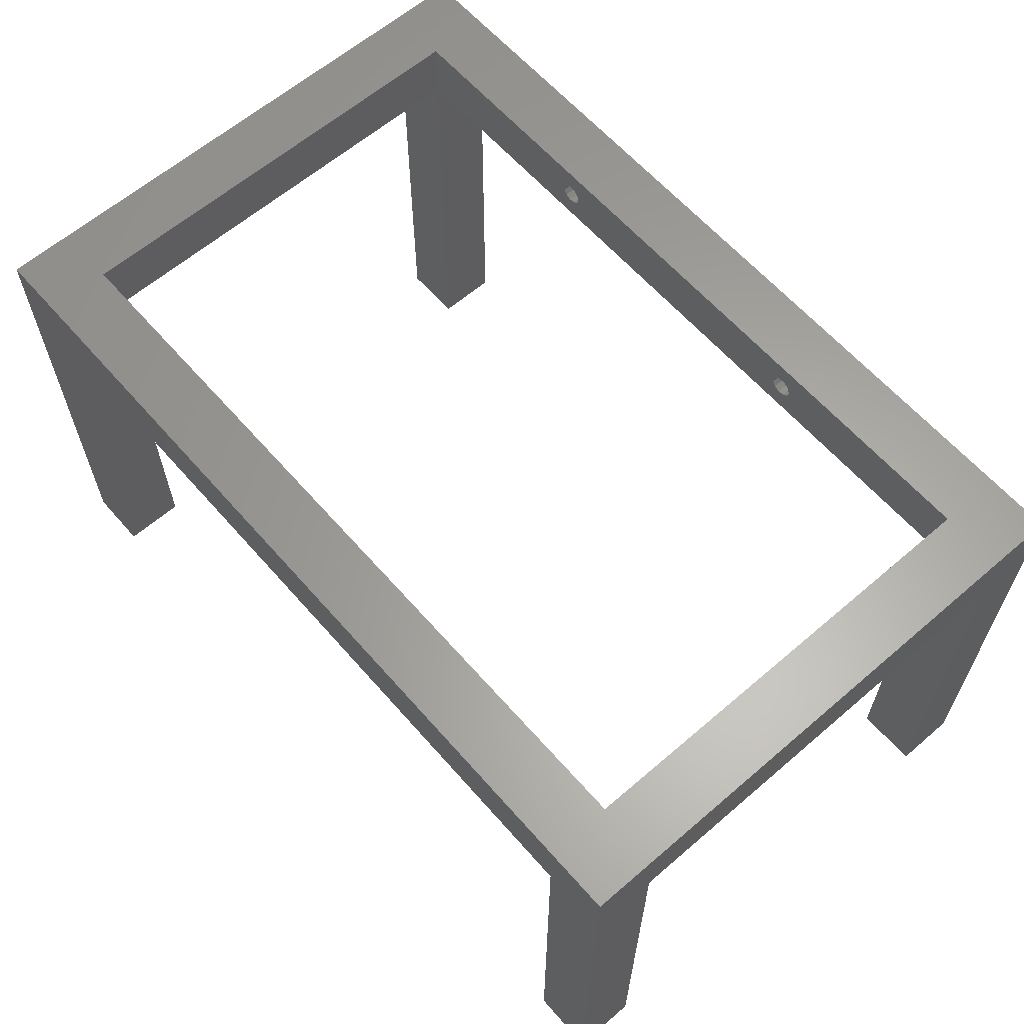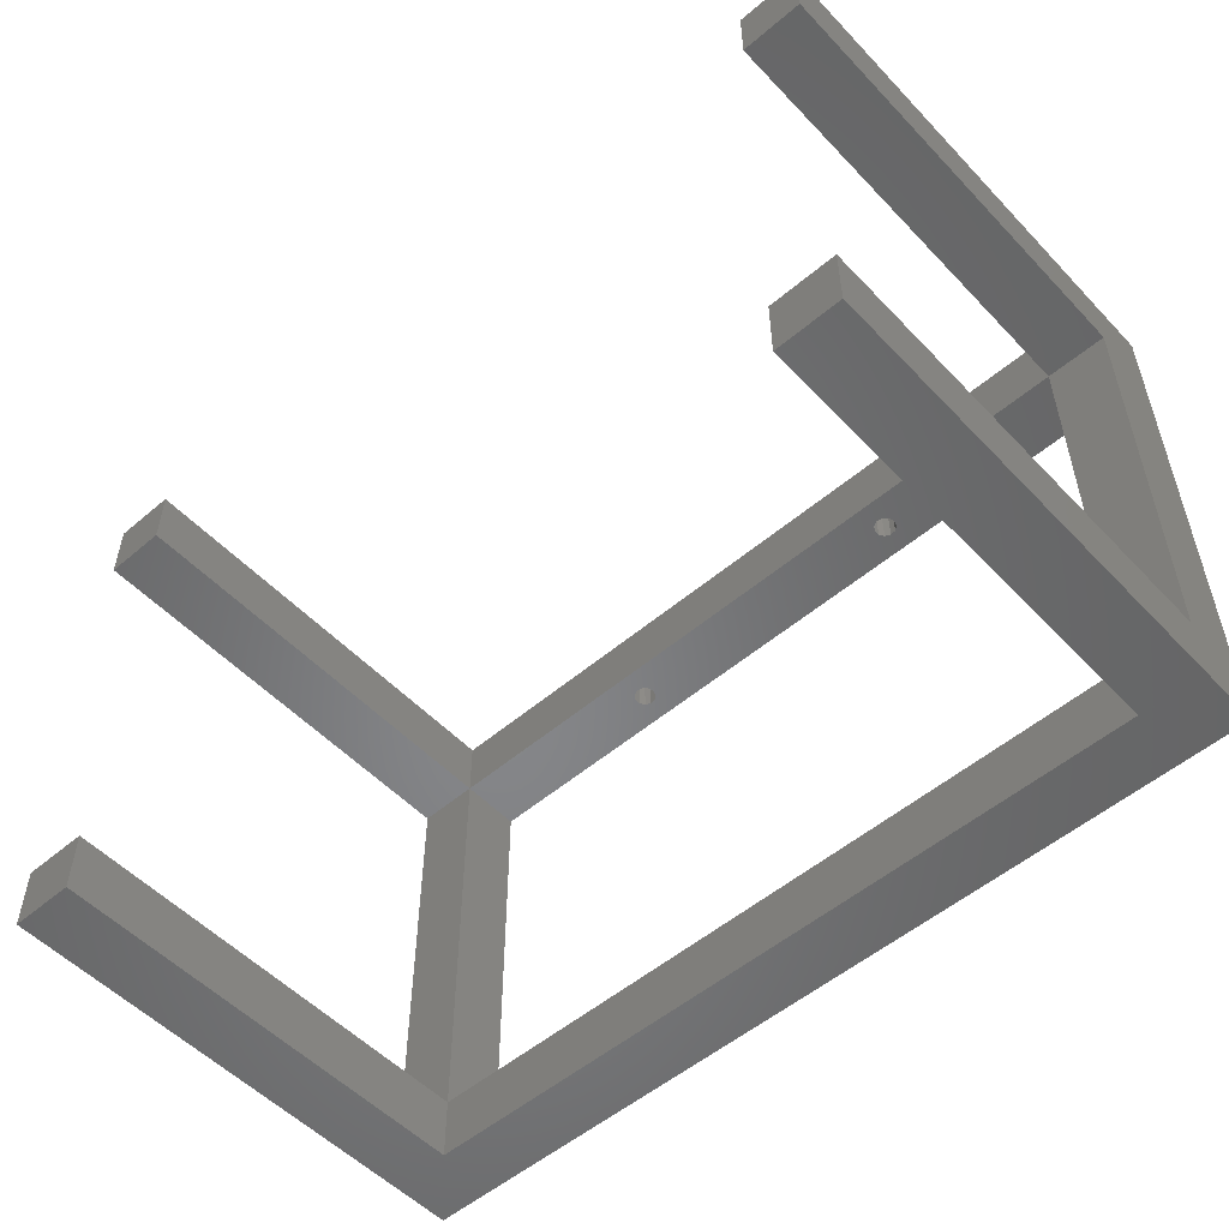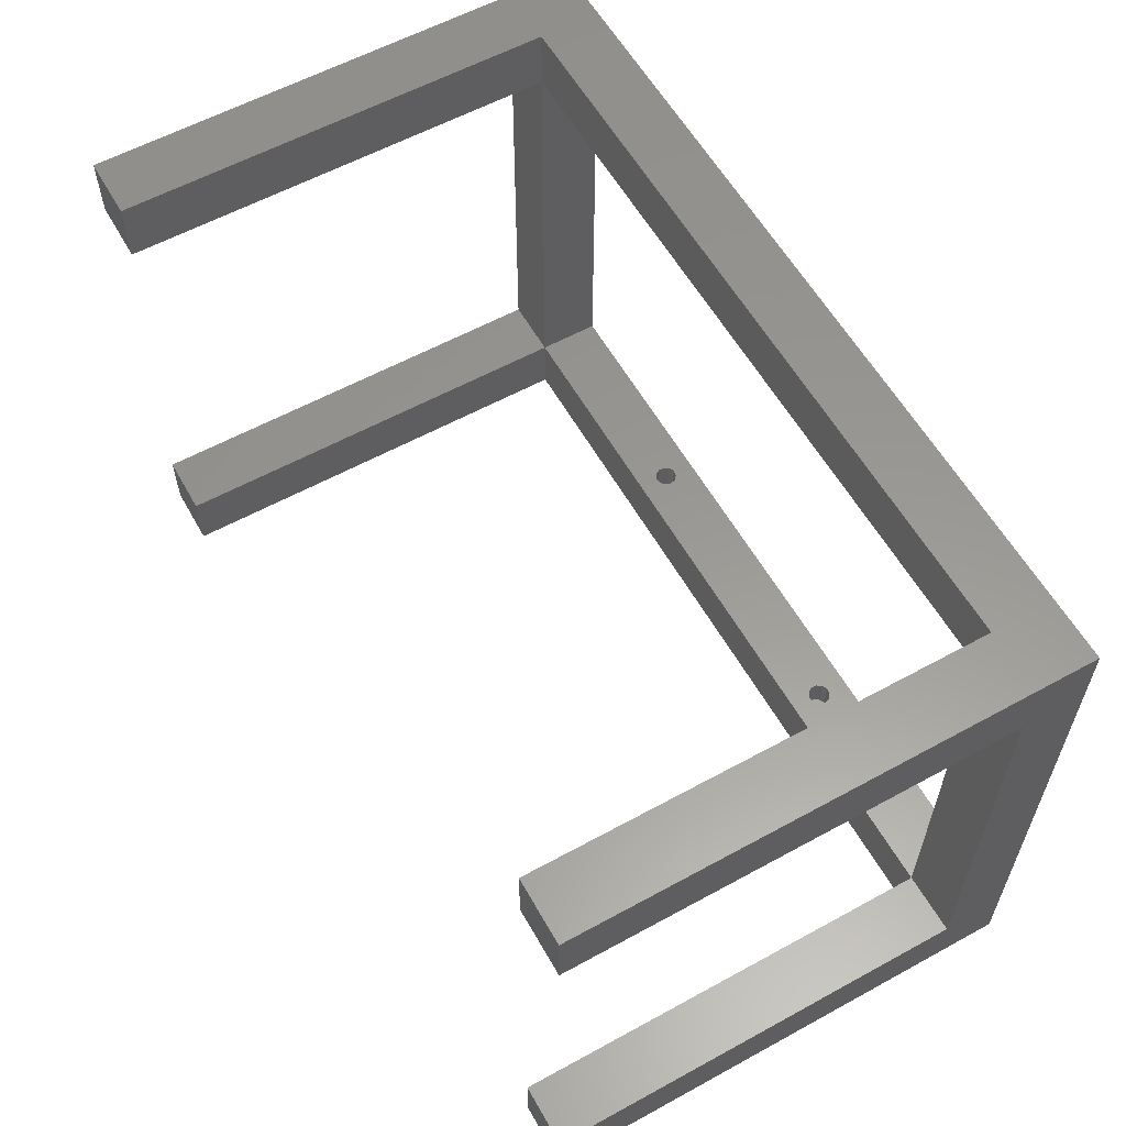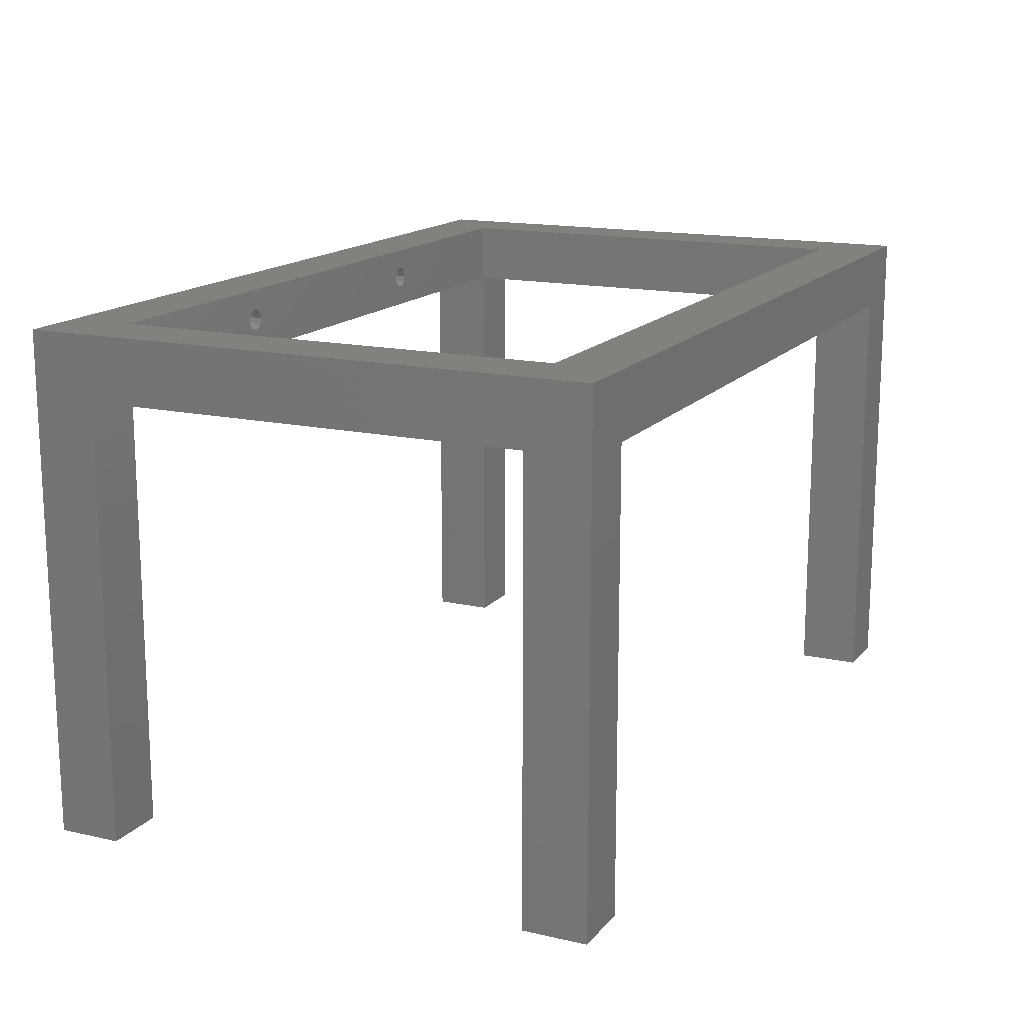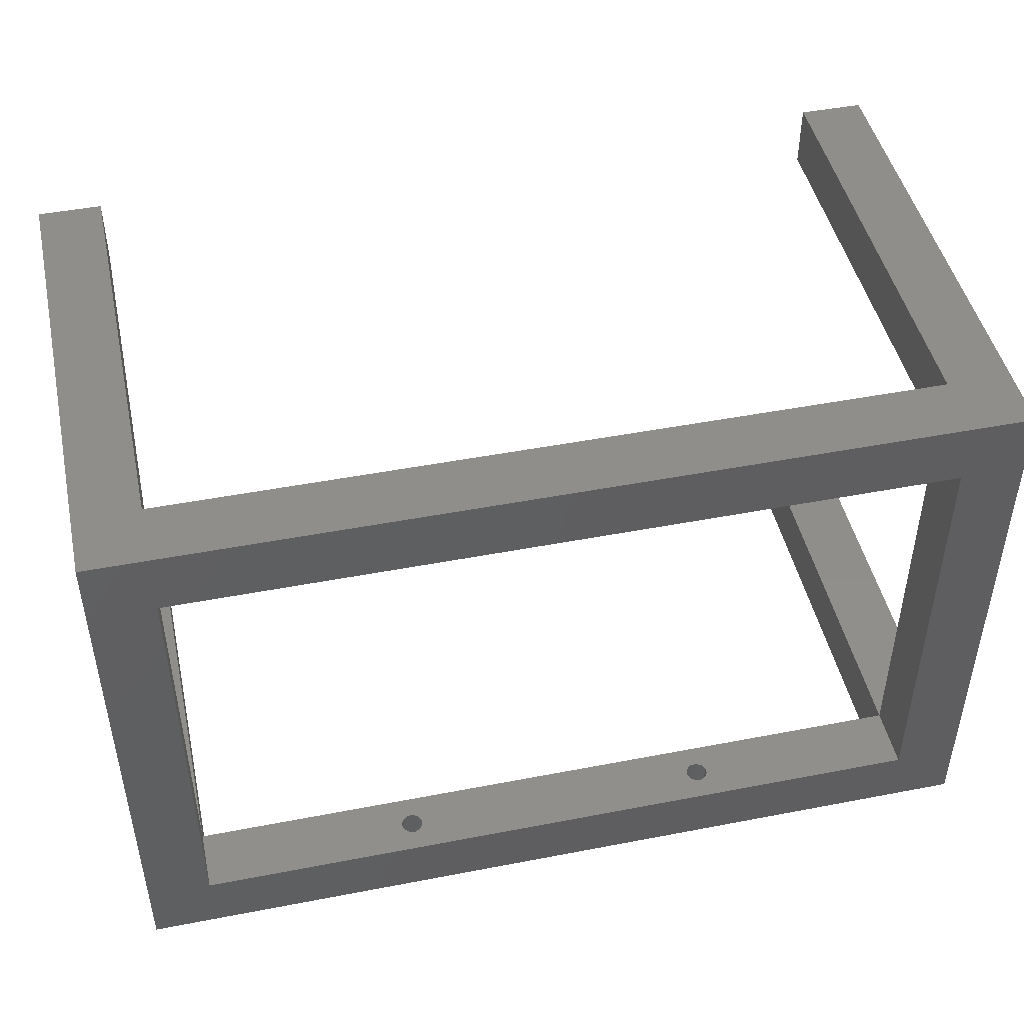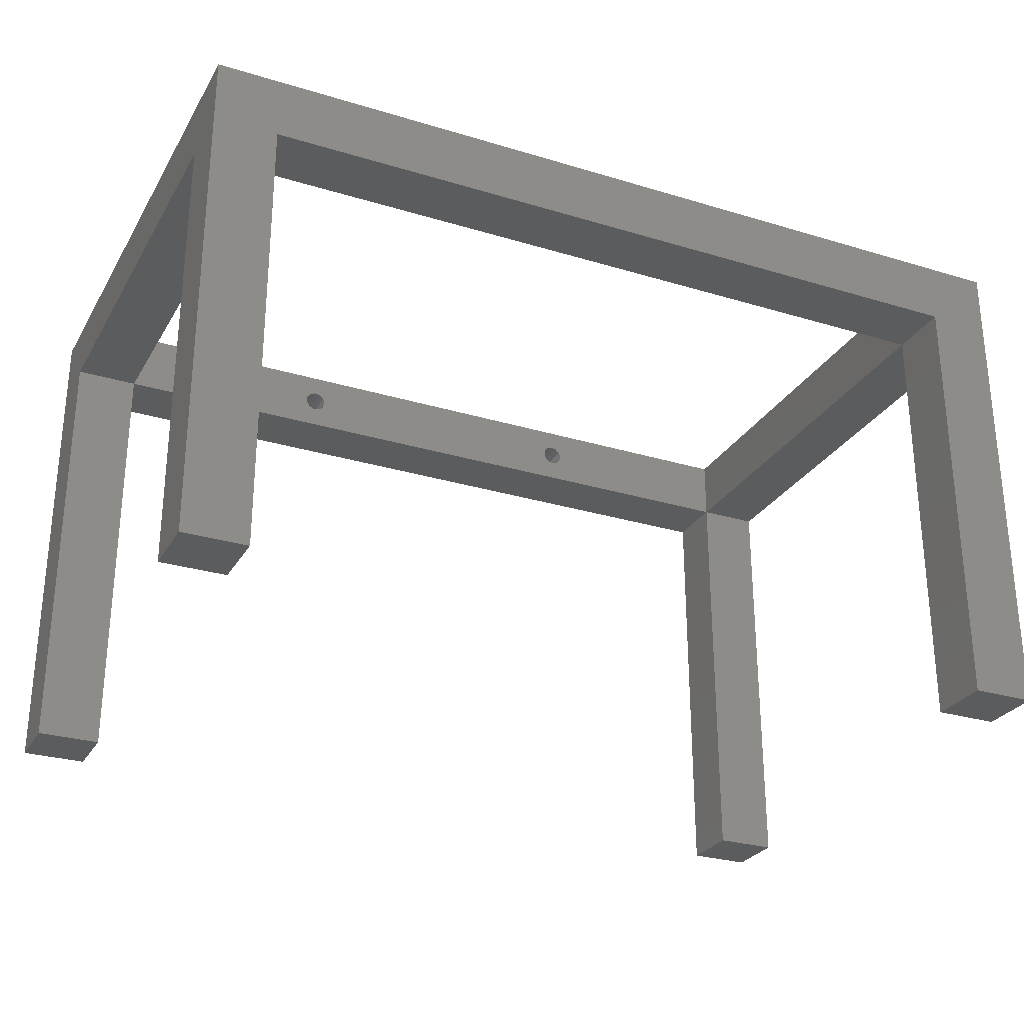
<metadata>
{"format":"stl","ext":"stl","renderer":"f3d","projection":"perspective","resolution":1024,"background":"white","views":[{"elev":62.3,"azim":-131.1,"up":"+Z"},{"elev":-53.3,"azim":-137.8,"up":"+Y"},{"elev":59.0,"azim":-119.4,"up":"+Y"},{"elev":15.4,"azim":115.5,"up":"+Z"},{"elev":46.5,"azim":-12.4,"up":"+Y"},{"elev":-27.8,"azim":155.2,"up":"+Z"}]}
</metadata>
<code>
# stl→obj: 131 verts, 262 faces
v 0 10 0
v 0 0 0
v 0 10 70
v 0 80 70
v 0 90 70
v 0 90 0
v 0 80 0
v 0 90 80
v 0 0 80
v 10 10 80
v 10 80 70
v 10 80 80
v 10 10 70
v 10 90 80
v 10 0 70
v 10 10 0
v 10 0 0
v 140 0 80
v 130 0 70
v 140 0 70
v 130 0 0
v 140 0 0
v 94.27 10 76.59
v 45.25 10 76.73
v 95.25 10 76.73
v 46.15 10 76.32
v 93.53 10 75.95
v 46.68 10 75.49
v 93.25 10 75
v 46.68 10 74.51
v 93.53 10 74.05
v 46.15 10 73.68
v 94.27 10 73.41
v 45.25 10 73.27
v 95.25 10 73.27
v 130 10 80
v 96.15 10 76.32
v 96.68 10 75.49
v 96.68 10 74.51
v 130 10 70
v 96.15 10 73.68
v 44.27 10 76.59
v 43.53 10 75.95
v 43.25 10 75
v 43.53 10 74.05
v 44.27 10 73.41
v 140 10 80
v 140 10 0
v 140 10 70
v 130 10 0
v 130 80 80
v 130 80 70
v 130 80 0
v 130 90 70
v 130 90 0
v 140 80 70
v 140 90 0
v 140 90 70
v 140 80 0
v 140 80 80
v 44.27 5 76.59
v 46.68 5 74.51
v 43.53 5 75.95
v 43.25 5 75
v 45.25 5 76.73
v 45.25 5 73.27
v 44.27 5 73.41
v 46.68 5 75.49
v 46.15 5 76.32
v 46.15 5 73.68
v 43.53 5 74.05
v 94.27 5 76.59
v 96.68 5 74.51
v 93.53 5 75.95
v 93.25 5 75
v 95.25 5 76.73
v 96.15 5 73.68
v 95.25 5 73.27
v 94.27 5 73.41
v 96.68 5 75.49
v 96.15 5 76.32
v 93.53 5 74.05
v 10 90 0
v 10 90 70
v 10 80 0
v 45.25 80 76.73
v 94.27 80 76.59
v 95.25 80 76.73
v 46.15 80 76.32
v 93.53 80 75.95
v 46.68 80 75.49
v 93.25 80 75
v 46.68 80 74.51
v 93.53 80 74.05
v 46.15 80 73.68
v 94.27 80 73.41
v 45.25 80 73.27
v 95.25 80 73.27
v 44.27 80 76.59
v 43.53 80 75.95
v 43.25 80 75
v 43.53 80 74.05
v 44.27 80 73.41
v 96.15 80 76.32
v 96.68 80 75.49
v 96.68 80 74.51
v 96.15 80 73.68
v 130 90 80
v 140 90 80
v 45.25 85 76.73
v 44.27 85 76.59
v 43.25 85 75
v 43.53 85 75.95
v 46.68 85 75.49
v 46.68 85 74.51
v 45.25 85 73.27
v 46.15 85 76.32
v 43.53 85 74.05
v 46.15 85 73.68
v 44.27 85 73.41
v 95.25 85 76.73
v 94.27 85 76.59
v 93.25 85 75
v 93.53 85 75.95
v 96.68 85 75.49
v 96.68 85 74.51
v 95.25 85 73.27
v 94.27 85 73.41
v 96.15 85 76.32
v 93.53 85 74.05
v 96.15 85 73.68
f 1 2 3
f 4 5 6
f 4 6 7
f 5 4 8
f 3 8 4
f 3 9 8
f 9 3 2
f 10 11 12
f 11 10 13
f 10 12 14
f 15 16 13
f 16 15 17
f 2 16 17
f 16 2 1
f 9 15 18
f 2 15 9
f 15 2 17
f 19 18 15
f 19 20 18
f 21 20 19
f 20 21 22
f 23 24 25
f 23 26 24
f 27 26 23
f 27 28 26
f 29 28 27
f 29 30 28
f 31 30 29
f 31 32 30
f 33 32 31
f 34 33 35
f 33 34 32
f 36 25 10
f 36 37 25
f 36 38 37
f 36 39 38
f 40 39 36
f 39 40 41
f 35 40 34
f 41 40 35
f 24 10 25
f 42 10 24
f 43 10 42
f 44 10 43
f 13 44 45
f 13 45 46
f 44 13 10
f 34 13 46
f 13 34 40
f 10 47 36
f 48 40 49
f 40 48 50
f 16 3 13
f 3 16 1
f 40 51 52
f 51 40 36
f 53 54 55
f 54 53 52
f 21 40 50
f 40 21 19
f 20 48 49
f 48 20 22
f 56 57 58
f 57 56 59
f 47 56 60
f 56 47 49
f 21 48 22
f 48 21 50
f 10 18 47
f 18 10 9
f 18 49 47
f 49 18 20
f 15 40 19
f 40 15 13
f 61 62 63
f 63 44 43
f 44 63 64
f 65 62 61
f 46 66 34
f 66 46 67
f 61 24 65
f 24 61 42
f 63 42 61
f 42 63 43
f 68 62 69
f 34 70 32
f 70 34 66
f 63 70 64
f 70 67 71
f 30 68 28
f 68 30 62
f 65 26 69
f 26 65 24
f 69 62 65
f 70 66 67
f 64 45 44
f 45 64 71
f 70 30 32
f 30 70 62
f 70 71 64
f 68 26 28
f 26 68 69
f 45 67 46
f 67 45 71
f 62 70 63
f 72 73 74
f 74 29 27
f 29 74 75
f 76 73 72
f 77 78 79
f 72 25 76
f 25 72 23
f 74 23 72
f 23 74 27
f 80 73 81
f 73 77 74
f 77 79 82
f 35 77 41
f 77 35 78
f 80 37 38
f 37 80 81
f 39 80 38
f 80 39 73
f 76 37 81
f 37 76 25
f 81 73 76
f 75 31 29
f 31 75 82
f 77 39 41
f 39 77 73
f 33 78 35
f 78 33 79
f 31 79 33
f 79 31 82
f 74 77 75
f 77 82 75
f 11 83 84
f 83 11 85
f 7 83 85
f 83 7 6
f 7 11 4
f 11 7 85
f 86 87 88
f 89 87 86
f 89 90 87
f 91 90 89
f 91 92 90
f 93 92 91
f 93 94 92
f 95 94 93
f 95 96 94
f 97 96 95
f 96 97 98
f 12 86 51
f 12 99 86
f 12 100 99
f 12 101 100
f 11 101 12
f 101 11 102
f 97 11 98
f 103 11 97
f 102 11 103
f 88 51 86
f 104 51 88
f 105 51 104
f 106 51 105
f 52 106 107
f 52 107 98
f 106 52 51
f 52 98 11
f 12 51 60
f 53 56 52
f 56 53 59
f 83 5 84
f 5 83 6
f 54 14 108
f 14 54 84
f 108 14 109
f 57 54 58
f 54 57 55
f 53 57 59
f 57 53 55
f 14 60 109
f 60 14 12
f 60 58 109
f 58 60 56
f 11 54 52
f 54 11 84
f 99 110 86
f 110 99 111
f 100 112 113
f 112 100 101
f 93 114 115
f 114 93 91
f 115 114 116
f 86 117 89
f 117 86 110
f 101 118 112
f 118 101 102
f 119 115 116
f 91 117 114
f 117 91 89
f 100 111 99
f 111 100 113
f 118 103 120
f 103 118 102
f 116 95 119
f 95 116 97
f 95 115 119
f 115 95 93
f 111 117 110
f 113 117 111
f 113 114 117
f 112 114 113
f 118 114 112
f 120 114 118
f 114 120 116
f 120 97 116
f 97 120 103
f 87 121 88
f 121 87 122
f 90 123 124
f 123 90 92
f 106 125 126
f 125 106 105
f 126 125 127
f 128 98 127
f 98 128 96
f 88 129 104
f 129 88 121
f 122 129 121
f 124 129 122
f 124 125 129
f 123 125 124
f 130 125 123
f 128 125 130
f 125 128 127
f 92 130 123
f 130 92 94
f 131 126 127
f 107 126 131
f 126 107 106
f 105 129 125
f 129 105 104
f 90 122 87
f 122 90 124
f 130 96 128
f 96 130 94
f 127 107 131
f 107 127 98
f 84 8 14
f 8 84 5
f 8 10 14
f 10 8 9
f 3 11 13
f 11 3 4
f 58 108 109
f 108 58 54
f 51 47 60
f 47 51 36
f 40 56 49
f 56 40 52

</code>
